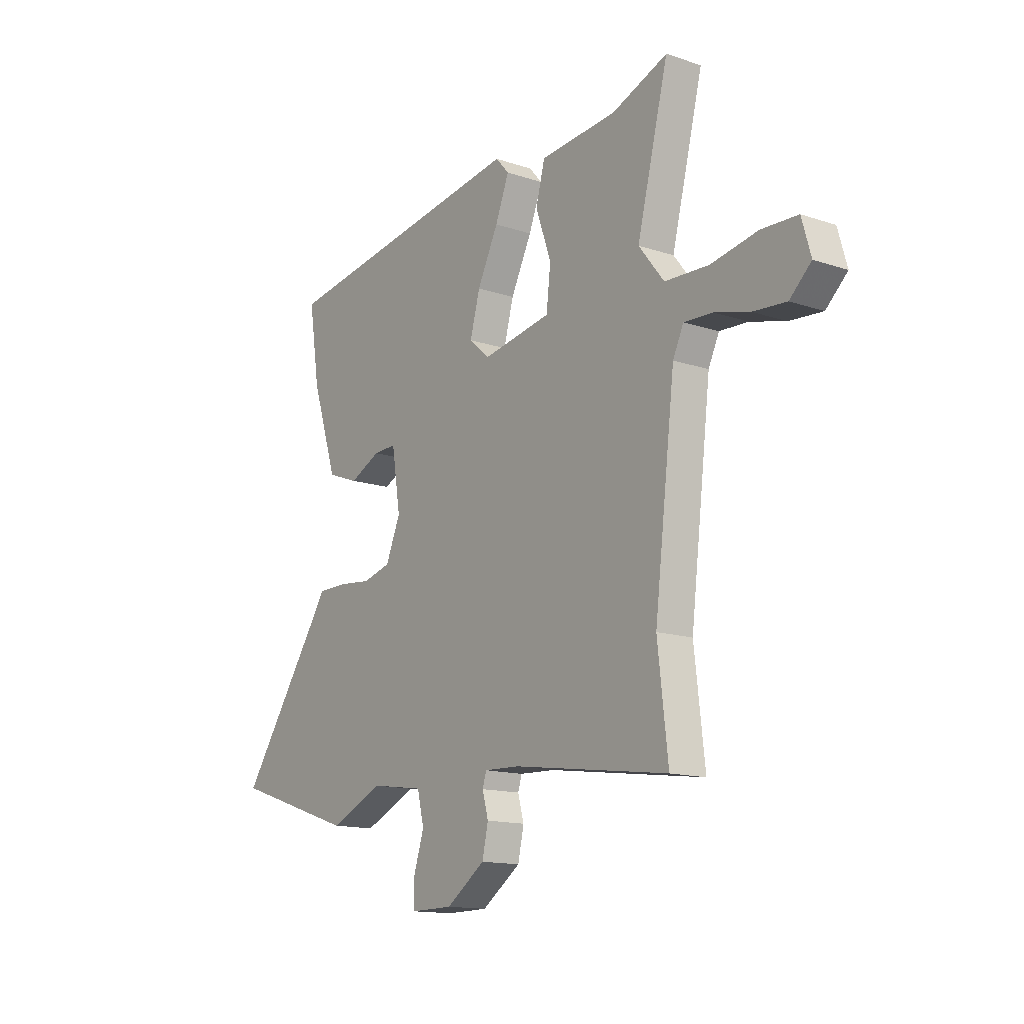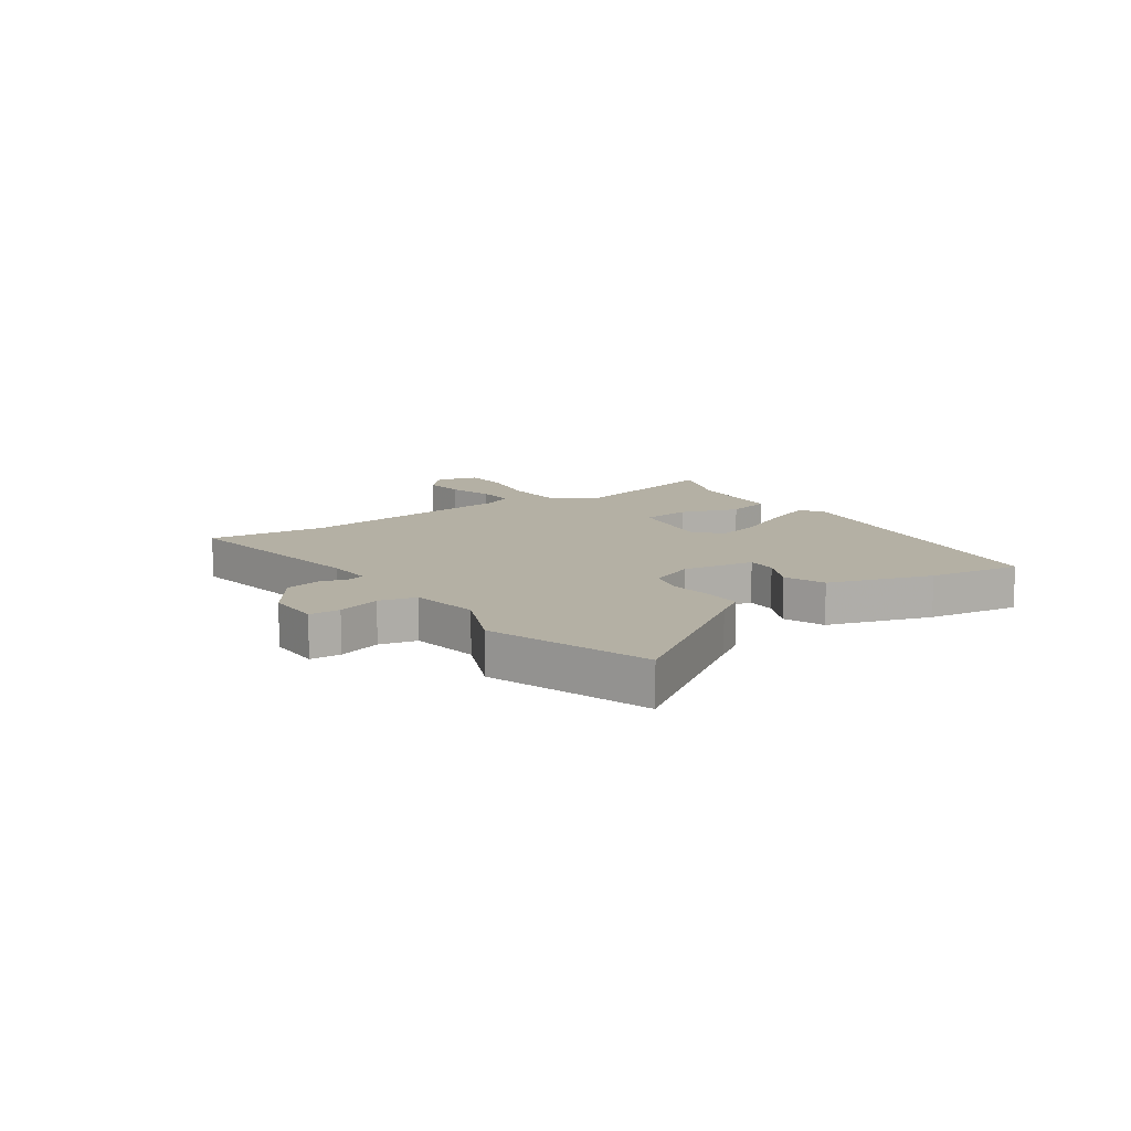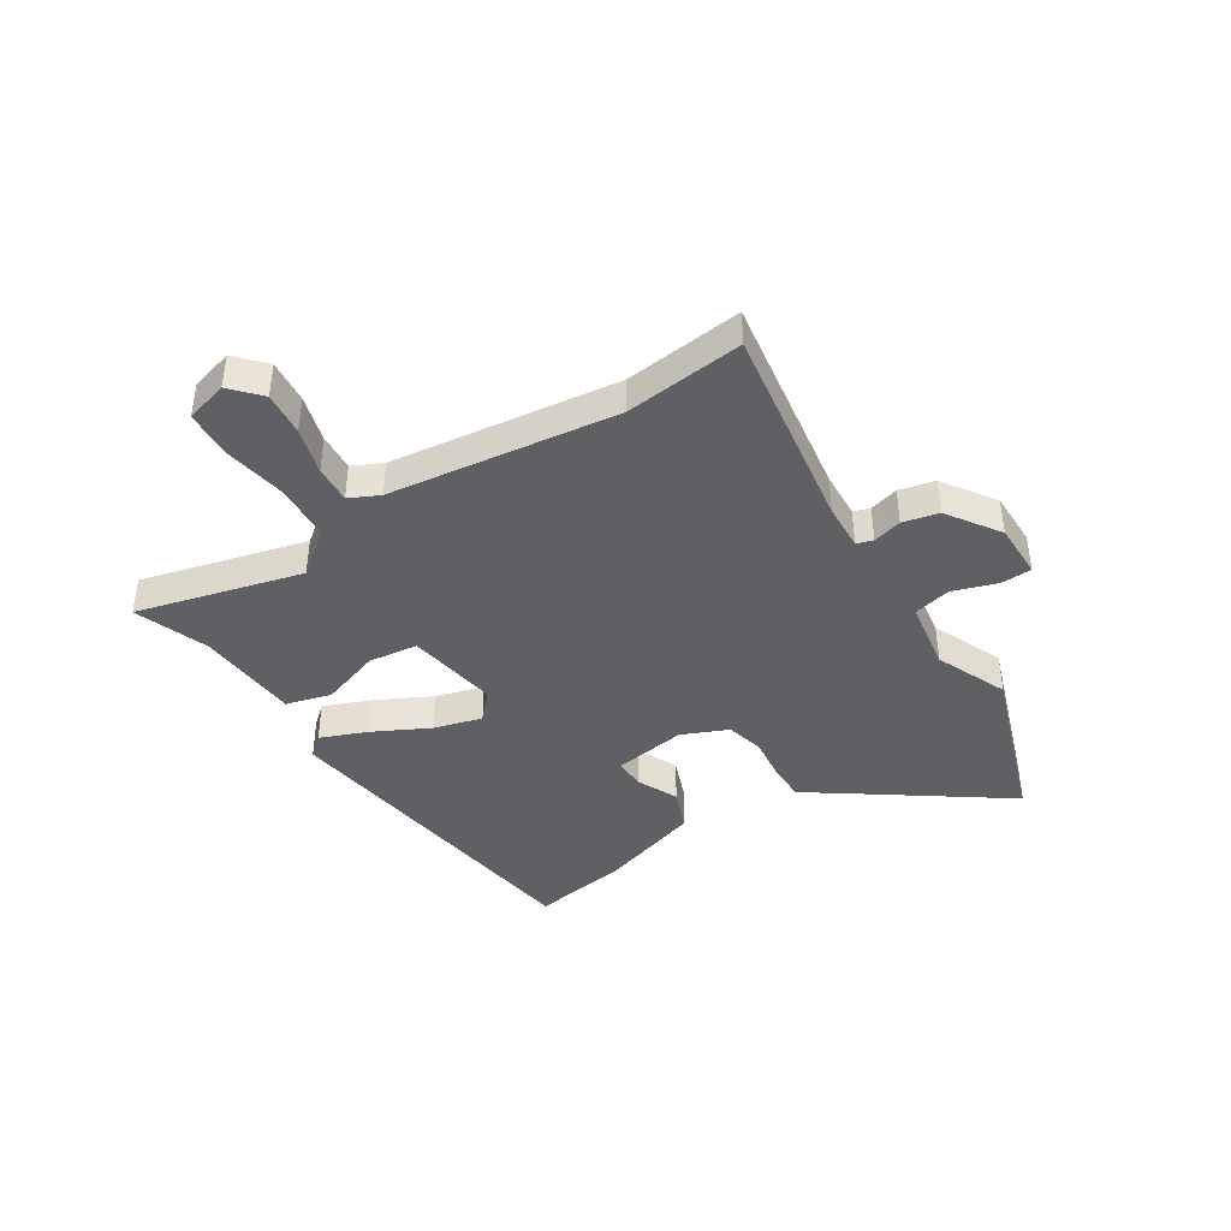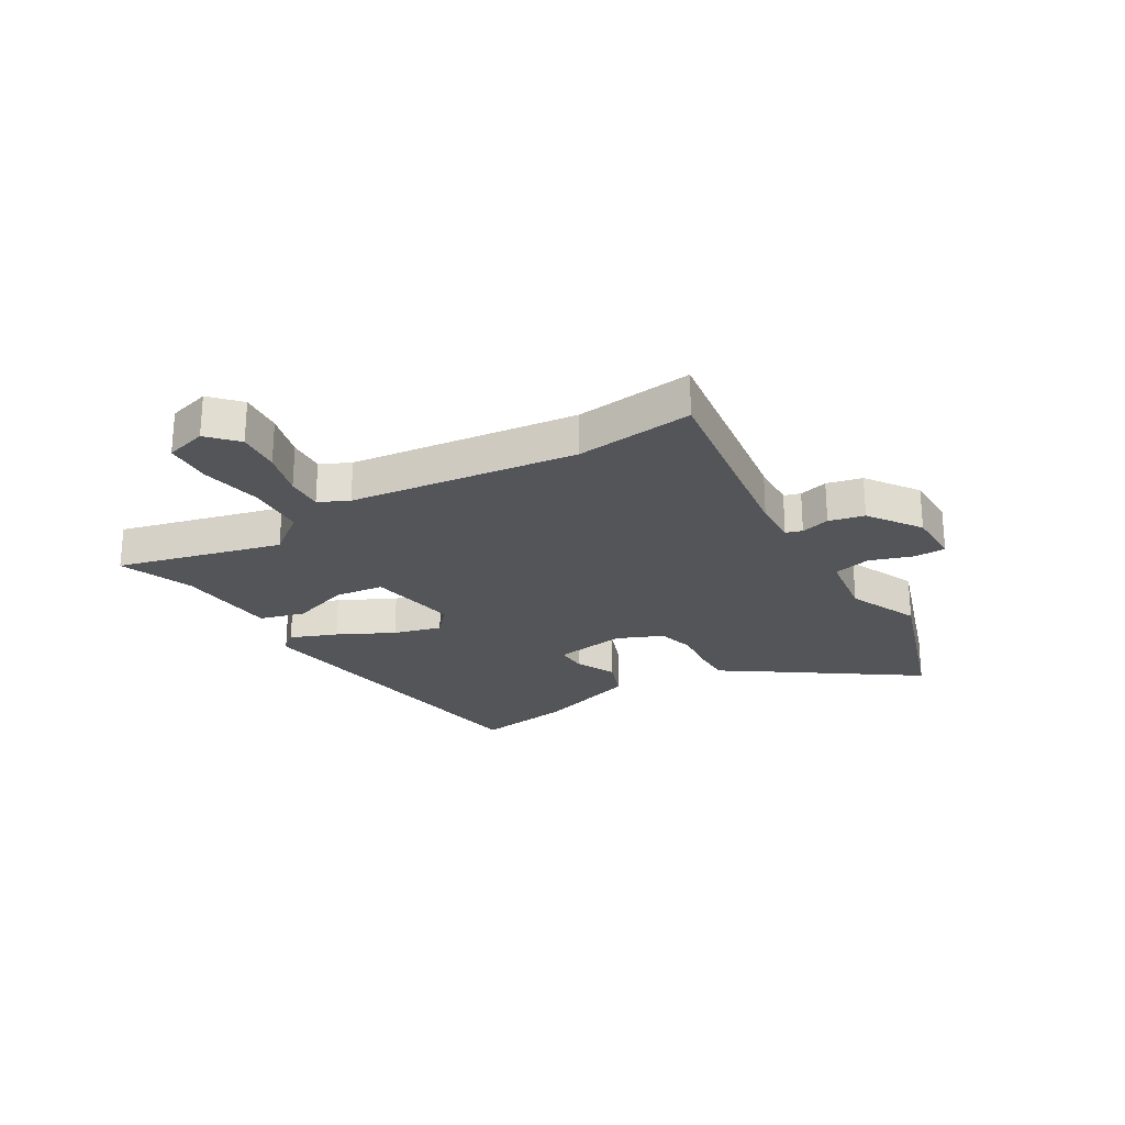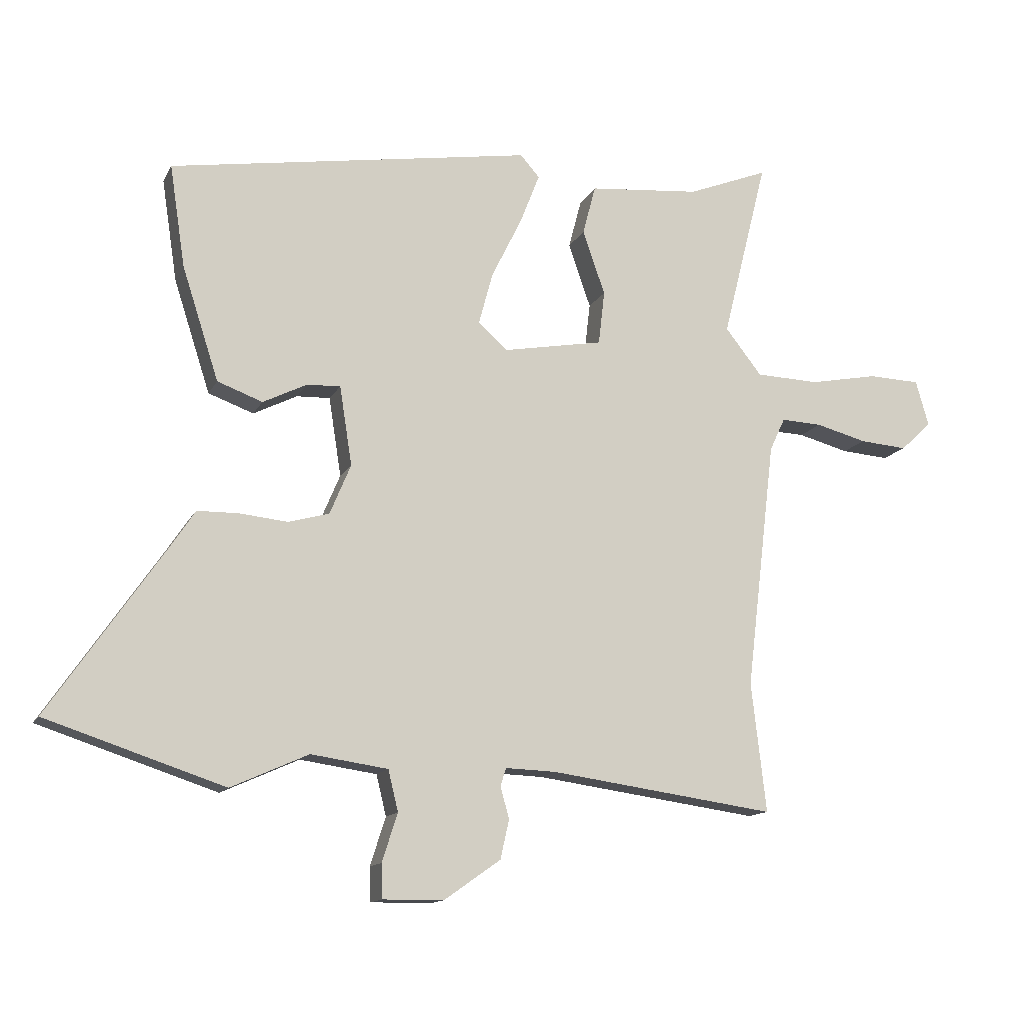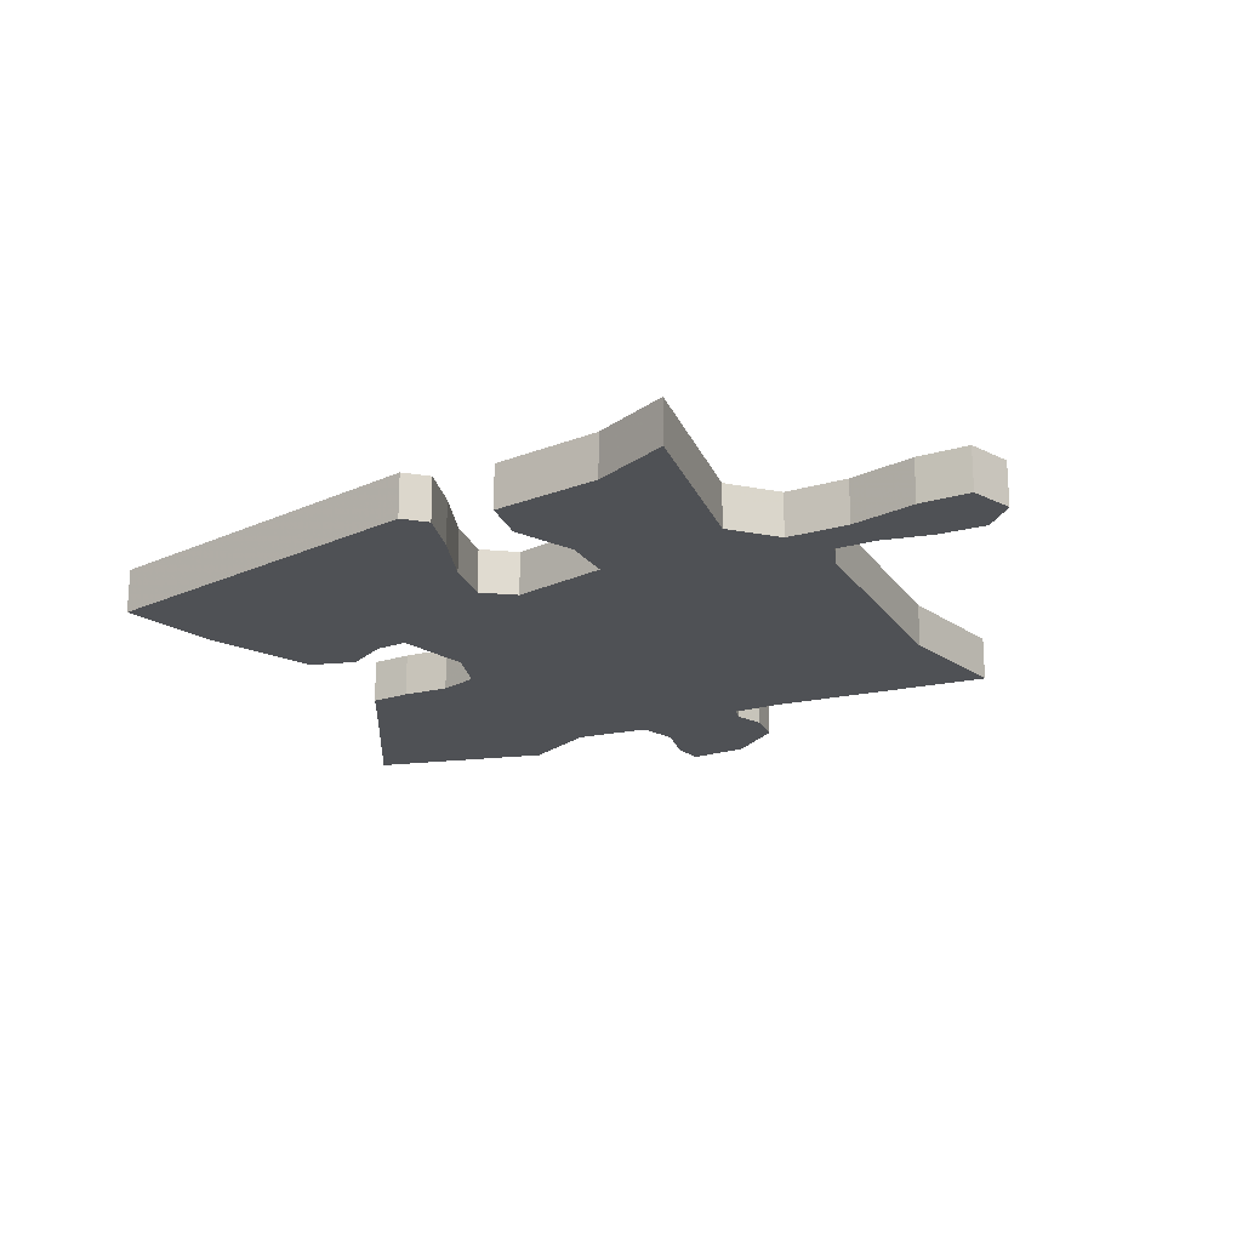
<metadata>
{"format":"obj","ext":"obj","renderer":"f3d","projection":"perspective","resolution":1024,"background":"white","views":[{"elev":-14.2,"azim":53.5,"up":"+Z"},{"elev":11.5,"azim":-125.1,"up":"+Y"},{"elev":-42.1,"azim":121.8,"up":"+Y"},{"elev":-24.7,"azim":120.6,"up":"+Y"},{"elev":-13.3,"azim":-18.4,"up":"+Z"},{"elev":-19.7,"azim":31.2,"up":"+Y"}]}
</metadata>
<code>
v -0.501 0.07 0.443
v 0.085 0.07 0.536
v 0.116 0.07 0.501
v 0.084 0.07 0.419
v 0.035 0.07 0.32
v 0.012 0.07 0.235
v 0.06 0.07 0.193
v 0.221 0.07 0.222
v 0.231 0.07 0.309
v 0.195 0.07 0.413
v 0.216 0.07 0.493
v 0.396 0.07 0.509
v 0.526 0.07 0.56
v 0.453 0.07 0.269
v 0.512 0.07 0.194
v 0.614 0.07 0.19
v 0.724 0.07 0.211
v 0.808 0.07 0.208
v 0.829 0.07 0.134
v 0.779 0.07 0.087
v 0.702 0.07 0.093
v 0.62 0.07 0.115
v 0.554 0.07 0.118
v 0.529 0.07 0.065
v 0.481 0.07 -0.337
v 0.505 0.07 -0.546
v 0.141 0.07 -0.495
v 0.059 0.07 -0.492
v 0.05 0.07 -0.521
v 0.064 0.07 -0.572
v 0.05 0.07 -0.635
v -0.041 0.07 -0.699
v -0.139 0.07 -0.7
v -0.141 0.07 -0.645
v -0.116 0.07 -0.567
v -0.132 0.07 -0.501
v -0.256 0.07 -0.483
v -0.381 0.07 -0.539
v -0.668 0.07 -0.444
v -0.476 0.07 -0.165
v -0.443 0.07 -0.115
v -0.376 0.07 -0.114
v -0.299 0.07 -0.122
v -0.233 0.07 -0.104
v -0.199 0.07 -0.023
v -0.219 0.07 0.105
v -0.273 0.07 0.103
v -0.344 0.07 0.068
v -0.417 0.07 0.095
v -0.476 0.07 0.278
v -0.501 0 0.443
v 0.085 0 0.536
v 0.116 0 0.501
v 0.084 0 0.419
v 0.035 0 0.32
v 0.012 0 0.235
v 0.06 0 0.193
v 0.221 0 0.222
v 0.231 0 0.309
v 0.195 0 0.413
v 0.216 0 0.493
v 0.396 0 0.509
v 0.526 0 0.56
v 0.453 0 0.269
v 0.512 0 0.194
v 0.614 0 0.19
v 0.724 0 0.211
v 0.808 0 0.208
v 0.829 0 0.134
v 0.779 0 0.087
v 0.702 0 0.093
v 0.62 0 0.115
v 0.554 0 0.118
v 0.529 0 0.065
v 0.481 0 -0.337
v 0.505 0 -0.546
v 0.141 0 -0.495
v 0.059 0 -0.492
v 0.05 0 -0.521
v 0.064 0 -0.572
v 0.05 0 -0.635
v -0.041 0 -0.699
v -0.139 0 -0.7
v -0.141 0 -0.645
v -0.116 0 -0.567
v -0.132 0 -0.501
v -0.256 0 -0.483
v -0.381 0 -0.539
v -0.668 0 -0.444
v -0.476 0 -0.165
v -0.443 0 -0.115
v -0.376 0 -0.114
v -0.299 0 -0.122
v -0.233 0 -0.104
v -0.199 0 -0.023
v -0.219 0 0.105
v -0.273 0 0.103
v -0.344 0 0.068
v -0.417 0 0.095
v -0.476 0 0.278
f 47 48 49 50
f 46 47 50 1
f 40 41 42 43
f 38 39 40 43
f 37 38 43 44
f 36 37 44 45
f 32 33 34 35
f 32 35 36 45
f 29 30 31 32
f 28 29 32 45
f 25 26 27
f 24 25 27 28
f 23 24 28 45
f 19 20 21 22
f 19 22 23
f 16 17 18 19
f 15 16 19 23
f 14 15 23 45
f 12 13 14
f 9 10 11 12
f 8 9 12 14
f 2 3 4 5
f 46 1 2 5
f 46 5 6
f 8 14 45 46
f 7 8 46
f 6 7 46
f 100 99 98 97
f 51 100 97 96
f 93 92 91 90
f 93 90 89 88
f 94 93 88 87
f 95 94 87 86
f 85 84 83 82
f 95 86 85 82
f 82 81 80 79
f 95 82 79 78
f 77 76 75
f 78 77 75 74
f 95 78 74 73
f 72 71 70 69
f 73 72 69
f 69 68 67 66
f 73 69 66 65
f 95 73 65 64
f 64 63 62
f 62 61 60 59
f 64 62 59 58
f 55 54 53 52
f 55 52 51 96
f 56 55 96
f 96 95 64 58
f 96 58 57
f 96 57 56
f 1 51 52 2
f 2 52 53 3
f 3 53 54 4
f 4 54 55 5
f 5 55 56 6
f 6 56 57 7
f 7 57 58 8
f 8 58 59 9
f 9 59 60 10
f 10 60 61 11
f 11 61 62 12
f 12 62 63 13
f 13 63 64 14
f 14 64 65 15
f 15 65 66 16
f 16 66 67 17
f 17 67 68 18
f 18 68 69 19
f 19 69 70 20
f 20 70 71 21
f 21 71 72 22
f 22 72 73 23
f 23 73 74 24
f 24 74 75 25
f 25 75 76 26
f 26 76 77 27
f 27 77 78 28
f 28 78 79 29
f 29 79 80 30
f 30 80 81 31
f 31 81 82 32
f 32 82 83 33
f 33 83 84 34
f 34 84 85 35
f 35 85 86 36
f 36 86 87 37
f 37 87 88 38
f 38 88 89 39
f 39 89 90 40
f 40 90 91 41
f 41 91 92 42
f 42 92 93 43
f 43 93 94 44
f 44 94 95 45
f 45 95 96 46
f 46 96 97 47
f 47 97 98 48
f 48 98 99 49
f 49 99 100 50
f 50 100 51 1

</code>
